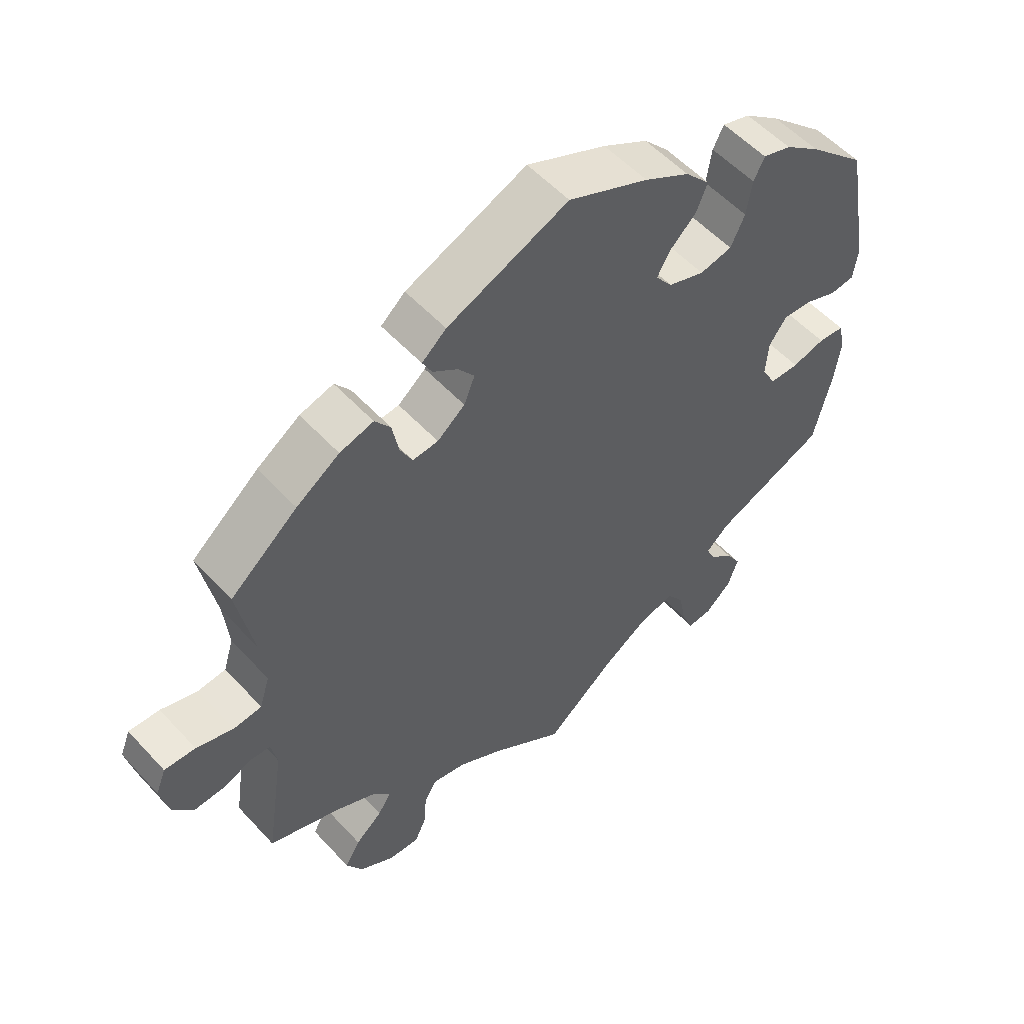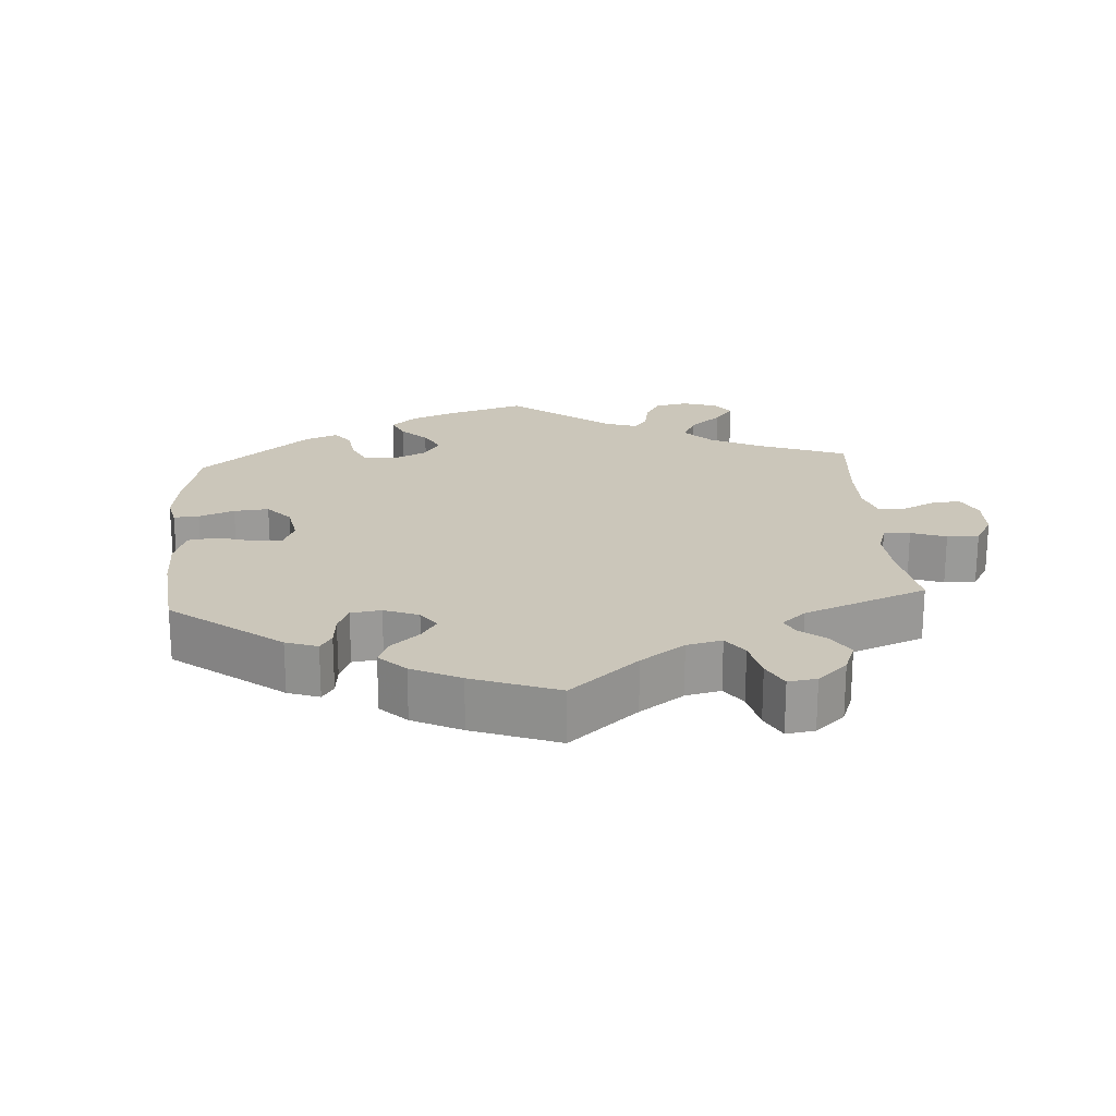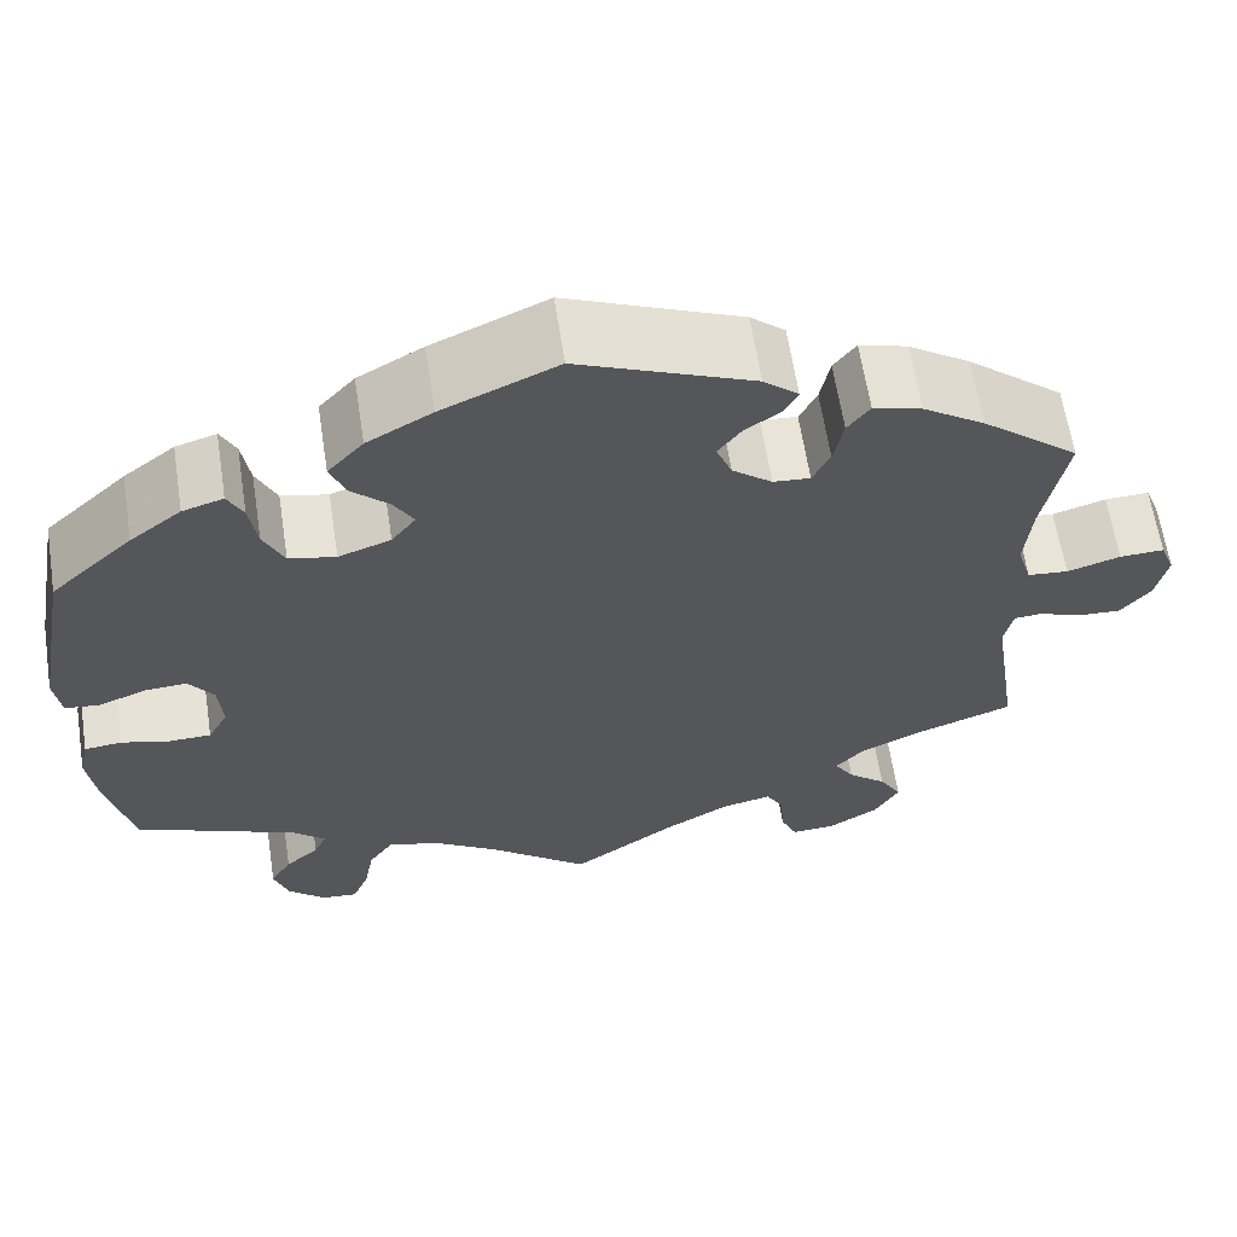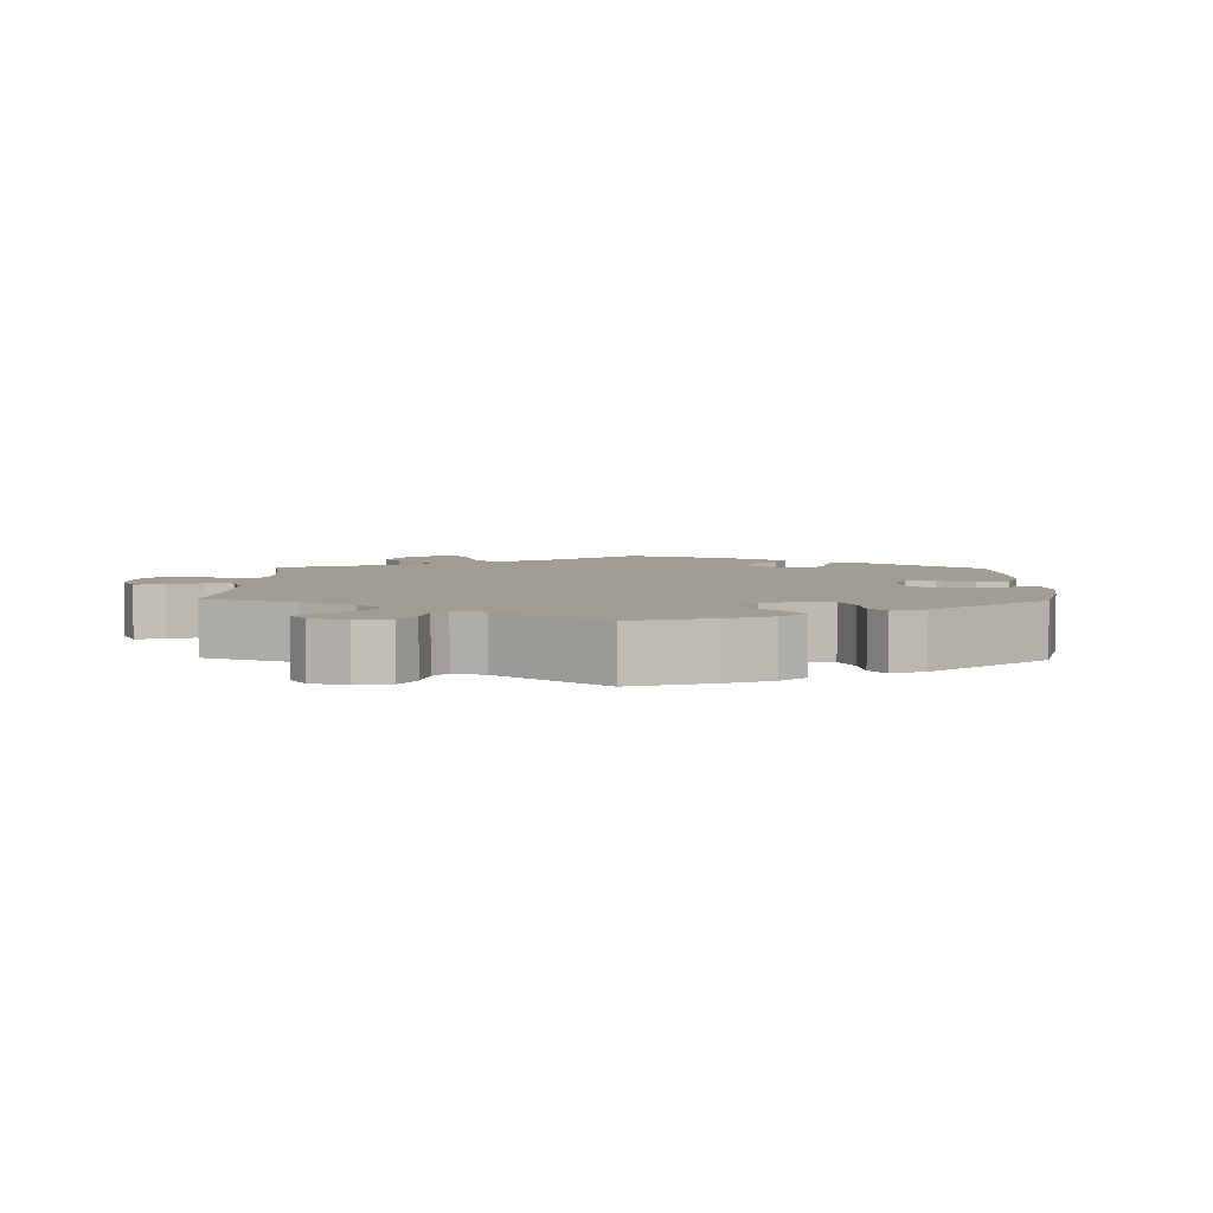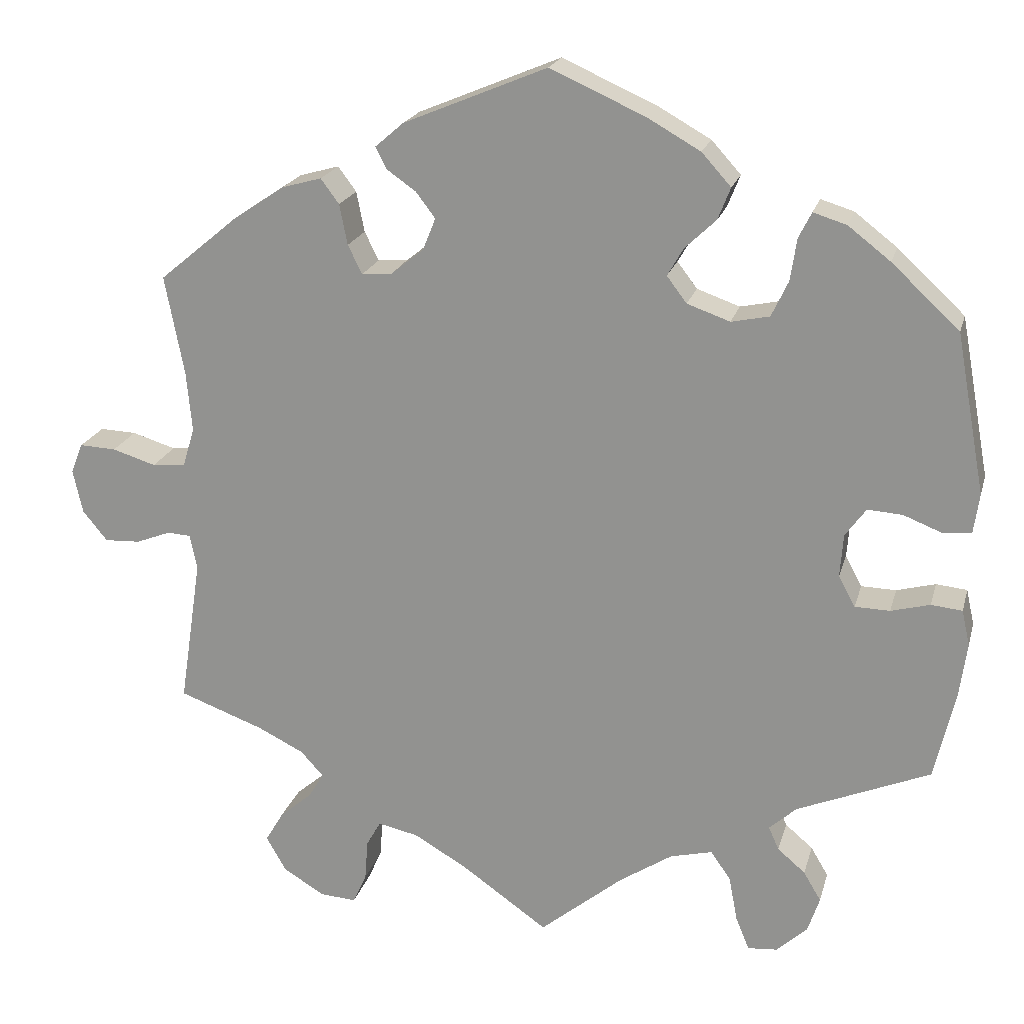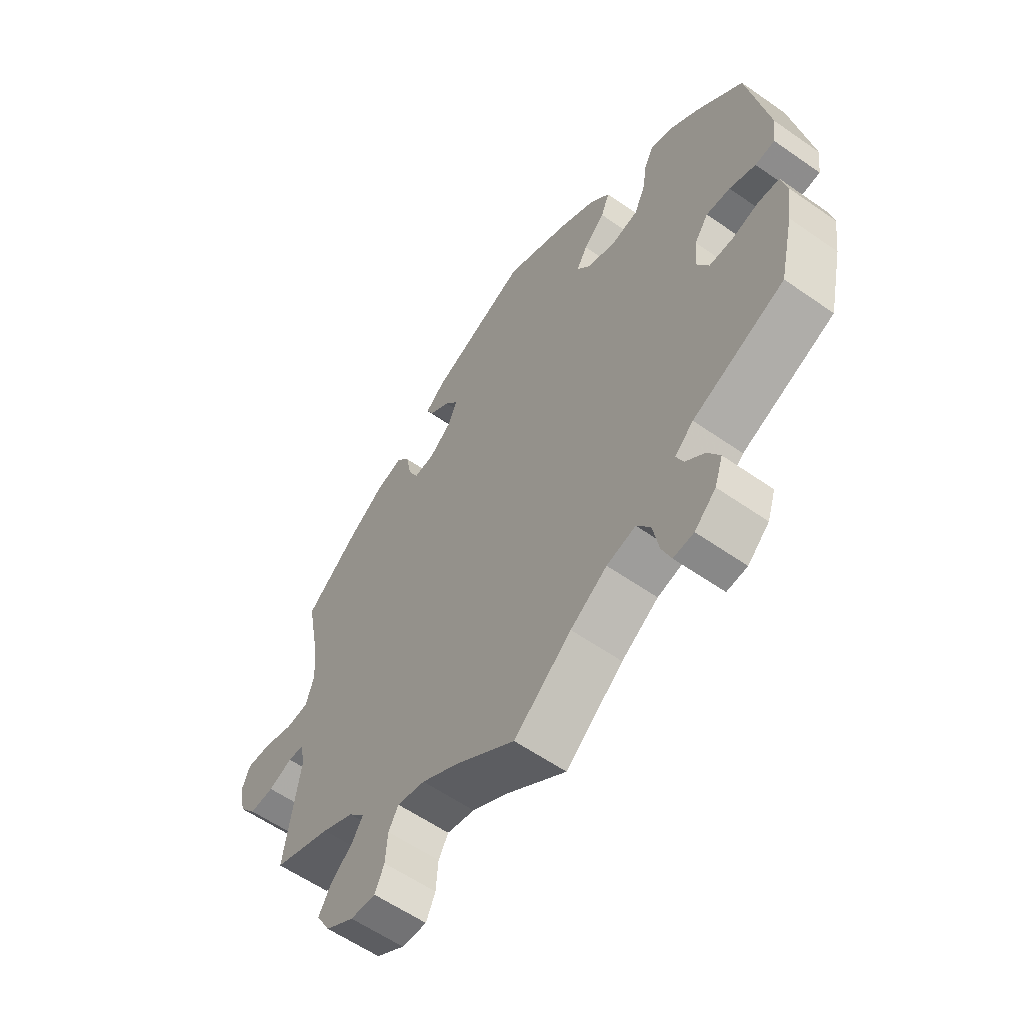
<metadata>
{"format":"obj","ext":"obj","renderer":"f3d","projection":"perspective","resolution":1024,"background":"white","views":[{"elev":54.7,"azim":138.4,"up":"+Z"},{"elev":21.1,"azim":56.0,"up":"+Y"},{"elev":62.9,"azim":-8.8,"up":"+Z"},{"elev":4.6,"azim":-118.6,"up":"+Y"},{"elev":20.3,"azim":-165.8,"up":"+Z"},{"elev":-58.9,"azim":-125.8,"up":"+Z"}]}
</metadata>
<code>
v -0.105 0.07 -0.492
v -0.172 0.07 -0.448
v -0.225 0.07 -0.435
v -0.25 0.07 -0.471
v -0.261 0.07 -0.529
v -0.278 0.07 -0.57
v -0.315 0.07 -0.567
v -0.354 0.07 -0.531
v -0.369 0.07 -0.486
v -0.347 0.07 -0.449
v -0.312 0.07 -0.419
v -0.299 0.07 -0.39
v -0.333 0.07 -0.359
v -0.501 0.07 -0.289
v -0.527 0.07 -0.176
v -0.536 0.07 -0.109
v -0.526 0.07 -0.064
v -0.487 0.07 -0.06
v -0.438 0.07 -0.073
v -0.394 0.07 -0.072
v -0.373 0.07 -0.033
v -0.377 0.07 0.021
v -0.403 0.07 0.057
v -0.447 0.07 0.054
v -0.495 0.07 0.035
v -0.531 0.07 0.039
v -0.538 0.07 0.088
v -0.501 0.07 0.289
v -0.416 0.07 0.368
v -0.363 0.07 0.409
v -0.321 0.07 0.422
v -0.305 0.07 0.39
v -0.297 0.07 0.337
v -0.276 0.07 0.292
v -0.228 0.07 0.282
v -0.174 0.07 0.301
v -0.149 0.07 0.334
v -0.169 0.07 0.369
v -0.208 0.07 0.406
v -0.224 0.07 0.446
v -0.187 0.07 0.487
v -0.12 0.07 0.525
v -0.001 0.07 0.578
v 0.179 0.07 0.503
v 0.215 0.07 0.472
v 0.201 0.07 0.445
v 0.164 0.07 0.419
v 0.14 0.07 0.387
v 0.156 0.07 0.347
v 0.197 0.07 0.314
v 0.235 0.07 0.311
v 0.253 0.07 0.347
v 0.263 0.07 0.398
v 0.286 0.07 0.429
v 0.336 0.07 0.415
v 0.4 0.07 0.372
v 0.5 0.07 0.289
v 0.476 0.07 0.164
v 0.469 0.07 0.088
v 0.484 0.07 0.039
v 0.526 0.07 0.035
v 0.581 0.07 0.052
v 0.627 0.07 0.054
v 0.642 0.07 0.016
v 0.63 0.07 -0.039
v 0.599 0.07 -0.077
v 0.554 0.07 -0.075
v 0.51 0.07 -0.058
v 0.481 0.07 -0.06
v 0.472 0.07 -0.104
v 0.5 0.07 -0.289
v 0.394 0.07 -0.328
v 0.335 0.07 -0.357
v 0.306 0.07 -0.389
v 0.326 0.07 -0.421
v 0.366 0.07 -0.455
v 0.389 0.07 -0.494
v 0.364 0.07 -0.538
v 0.312 0.07 -0.57
v 0.266 0.07 -0.573
v 0.249 0.07 -0.535
v 0.245 0.07 -0.483
v 0.227 0.07 -0.451
v 0.176 0.07 -0.462
v 0.109 0.07 -0.501
v 0 0.07 -0.578
v -0.105 0 -0.492
v -0.172 0 -0.448
v -0.225 0 -0.435
v -0.25 0 -0.471
v -0.261 0 -0.529
v -0.278 0 -0.57
v -0.315 0 -0.567
v -0.354 0 -0.531
v -0.369 0 -0.486
v -0.347 0 -0.449
v -0.312 0 -0.419
v -0.299 0 -0.39
v -0.333 0 -0.359
v -0.501 0 -0.289
v -0.527 0 -0.176
v -0.536 0 -0.109
v -0.526 0 -0.064
v -0.487 0 -0.06
v -0.438 0 -0.073
v -0.394 0 -0.072
v -0.373 0 -0.033
v -0.377 0 0.021
v -0.403 0 0.057
v -0.447 0 0.054
v -0.495 0 0.035
v -0.531 0 0.039
v -0.538 0 0.088
v -0.501 0 0.289
v -0.416 0 0.368
v -0.363 0 0.409
v -0.321 0 0.422
v -0.305 0 0.39
v -0.297 0 0.337
v -0.276 0 0.292
v -0.228 0 0.282
v -0.174 0 0.301
v -0.149 0 0.334
v -0.169 0 0.369
v -0.208 0 0.406
v -0.224 0 0.446
v -0.187 0 0.487
v -0.12 0 0.525
v -0.001 0 0.578
v 0.179 0 0.503
v 0.215 0 0.472
v 0.201 0 0.445
v 0.164 0 0.419
v 0.14 0 0.387
v 0.156 0 0.347
v 0.197 0 0.314
v 0.235 0 0.311
v 0.253 0 0.347
v 0.263 0 0.398
v 0.286 0 0.429
v 0.336 0 0.415
v 0.4 0 0.372
v 0.5 0 0.289
v 0.476 0 0.164
v 0.469 0 0.088
v 0.484 0 0.039
v 0.526 0 0.035
v 0.581 0 0.052
v 0.627 0 0.054
v 0.642 0 0.016
v 0.63 0 -0.039
v 0.599 0 -0.077
v 0.554 0 -0.075
v 0.51 0 -0.058
v 0.481 0 -0.06
v 0.472 0 -0.104
v 0.5 0 -0.289
v 0.394 0 -0.328
v 0.335 0 -0.357
v 0.306 0 -0.389
v 0.326 0 -0.421
v 0.366 0 -0.455
v 0.389 0 -0.494
v 0.364 0 -0.538
v 0.312 0 -0.57
v 0.266 0 -0.573
v 0.249 0 -0.535
v 0.245 0 -0.483
v 0.227 0 -0.451
v 0.176 0 -0.462
v 0.109 0 -0.501
v 0 0 -0.578
f 85 86 1
f 84 85 1 2
f 83 84 2 3
f 79 80 81 82
f 79 82 83
f 78 79 83
f 75 76 77 78
f 74 75 78 83
f 73 74 83 3
f 70 71 72
f 69 70 72 73
f 65 66 67 68
f 65 68 69
f 64 65 69
f 61 62 63 64
f 60 61 64 69
f 59 60 69 73
f 55 56 57 58
f 52 53 54 55
f 51 52 55 58
f 50 51 58 59
f 44 45 46 47
f 44 47 48
f 43 44 48
f 42 43 48 49
f 38 39 40 41
f 37 38 41 42
f 30 31 32 33
f 30 33 34
f 29 30 34
f 28 29 34
f 27 28 34 35
f 24 25 26 27
f 23 24 27 35
f 16 17 18 19
f 16 19 20
f 13 14 15 16
f 12 13 16 20
f 8 9 10 11
f 8 11 12
f 7 8 12
f 4 5 6 7
f 4 7 12
f 3 4 12 20
f 37 42 49 50
f 36 37 50 59
f 22 23 35 36
f 21 22 36 59
f 21 59 73
f 3 20 21 73
f 87 172 171
f 88 87 171 170
f 89 88 170 169
f 168 167 166 165
f 169 168 165
f 169 165 164
f 164 163 162 161
f 169 164 161 160
f 89 169 160 159
f 158 157 156
f 159 158 156 155
f 154 153 152 151
f 155 154 151
f 155 151 150
f 150 149 148 147
f 155 150 147 146
f 159 155 146 145
f 144 143 142 141
f 141 140 139 138
f 144 141 138 137
f 145 144 137 136
f 133 132 131 130
f 134 133 130
f 134 130 129
f 135 134 129 128
f 127 126 125 124
f 128 127 124 123
f 119 118 117 116
f 120 119 116
f 120 116 115
f 120 115 114
f 121 120 114 113
f 113 112 111 110
f 121 113 110 109
f 105 104 103 102
f 106 105 102
f 102 101 100 99
f 106 102 99 98
f 97 96 95 94
f 98 97 94
f 98 94 93
f 93 92 91 90
f 98 93 90
f 106 98 90 89
f 136 135 128 123
f 145 136 123 122
f 122 121 109 108
f 145 122 108 107
f 159 145 107
f 159 107 106 89
f 1 87 88 2
f 2 88 89 3
f 3 89 90 4
f 4 90 91 5
f 5 91 92 6
f 6 92 93 7
f 7 93 94 8
f 8 94 95 9
f 9 95 96 10
f 10 96 97 11
f 11 97 98 12
f 12 98 99 13
f 13 99 100 14
f 14 100 101 15
f 15 101 102 16
f 16 102 103 17
f 17 103 104 18
f 18 104 105 19
f 19 105 106 20
f 20 106 107 21
f 21 107 108 22
f 22 108 109 23
f 23 109 110 24
f 24 110 111 25
f 25 111 112 26
f 26 112 113 27
f 27 113 114 28
f 28 114 115 29
f 29 115 116 30
f 30 116 117 31
f 31 117 118 32
f 32 118 119 33
f 33 119 120 34
f 34 120 121 35
f 35 121 122 36
f 36 122 123 37
f 37 123 124 38
f 38 124 125 39
f 39 125 126 40
f 40 126 127 41
f 41 127 128 42
f 42 128 129 43
f 43 129 130 44
f 44 130 131 45
f 45 131 132 46
f 46 132 133 47
f 47 133 134 48
f 48 134 135 49
f 49 135 136 50
f 50 136 137 51
f 51 137 138 52
f 52 138 139 53
f 53 139 140 54
f 54 140 141 55
f 55 141 142 56
f 56 142 143 57
f 57 143 144 58
f 58 144 145 59
f 59 145 146 60
f 60 146 147 61
f 61 147 148 62
f 62 148 149 63
f 63 149 150 64
f 64 150 151 65
f 65 151 152 66
f 66 152 153 67
f 67 153 154 68
f 68 154 155 69
f 69 155 156 70
f 70 156 157 71
f 71 157 158 72
f 72 158 159 73
f 73 159 160 74
f 74 160 161 75
f 75 161 162 76
f 76 162 163 77
f 77 163 164 78
f 78 164 165 79
f 79 165 166 80
f 80 166 167 81
f 81 167 168 82
f 82 168 169 83
f 83 169 170 84
f 84 170 171 85
f 85 171 172 86
f 86 172 87 1

</code>
